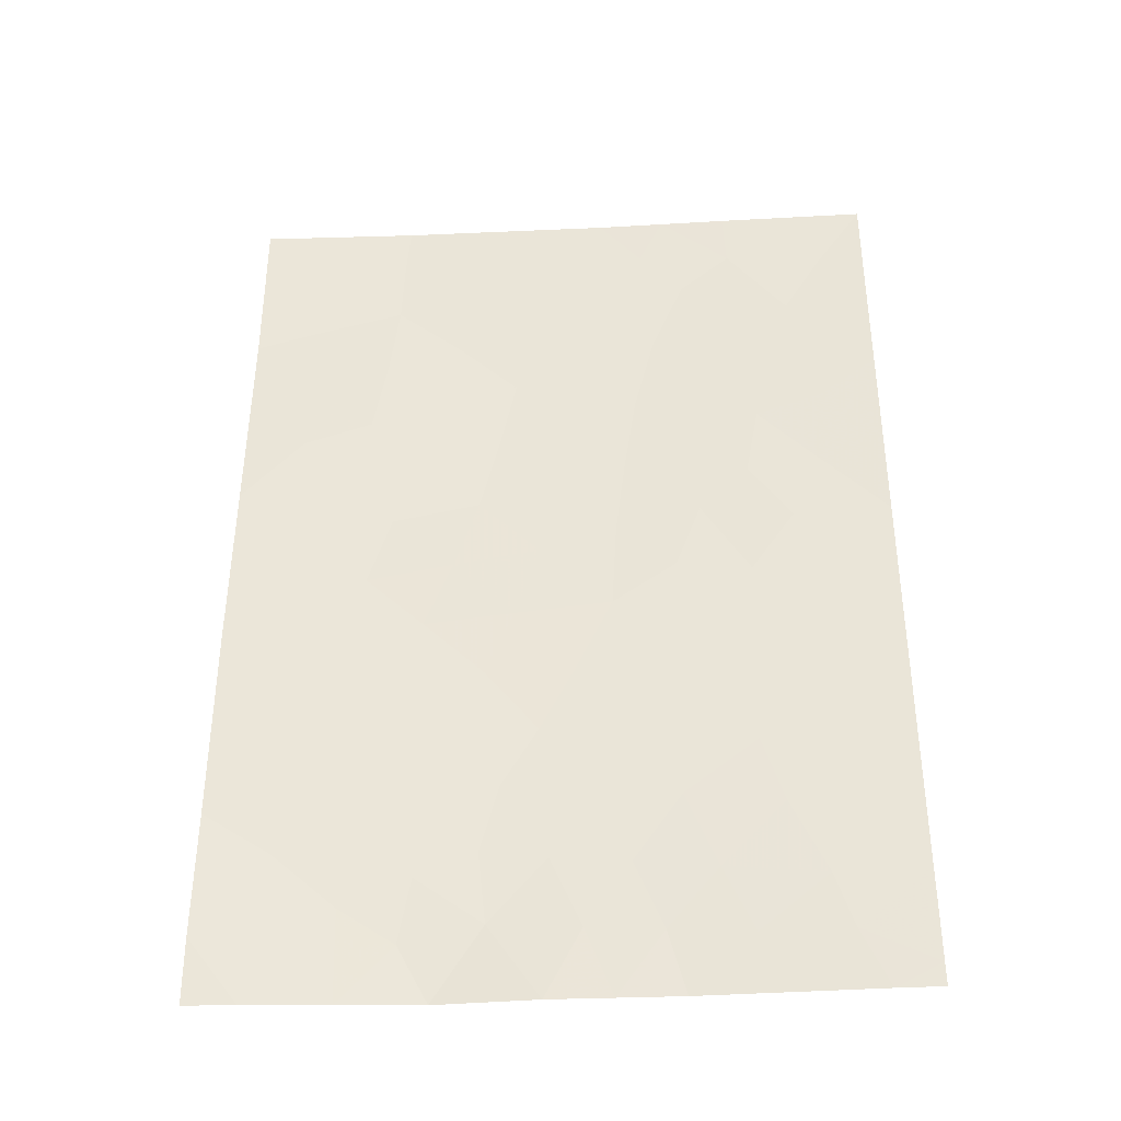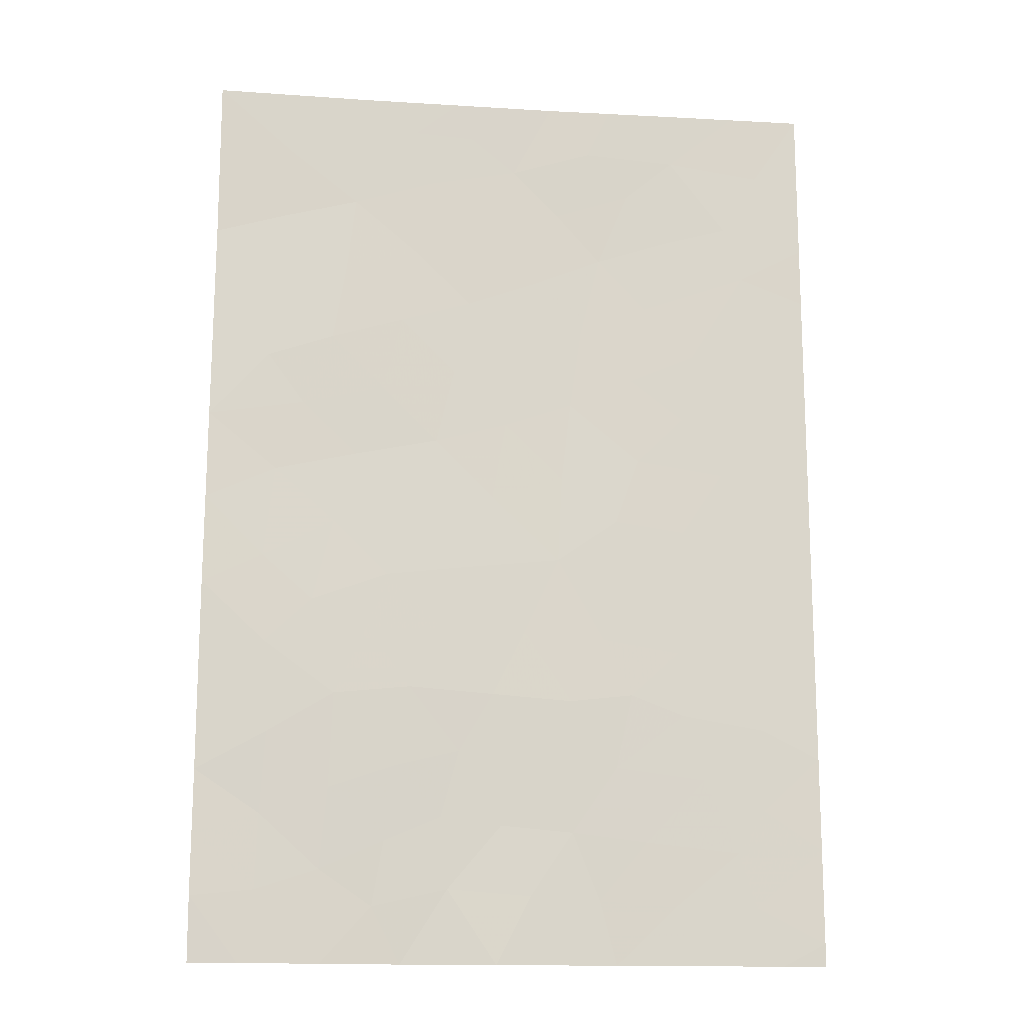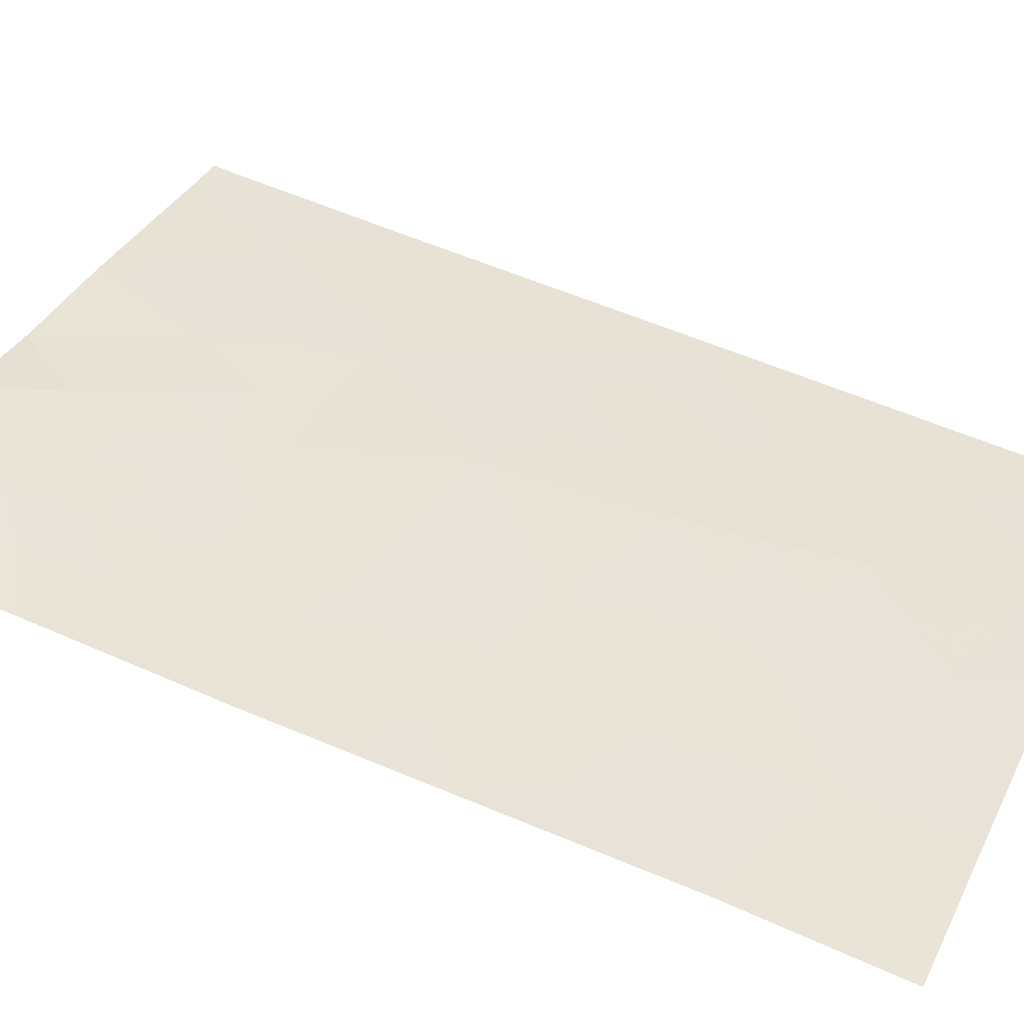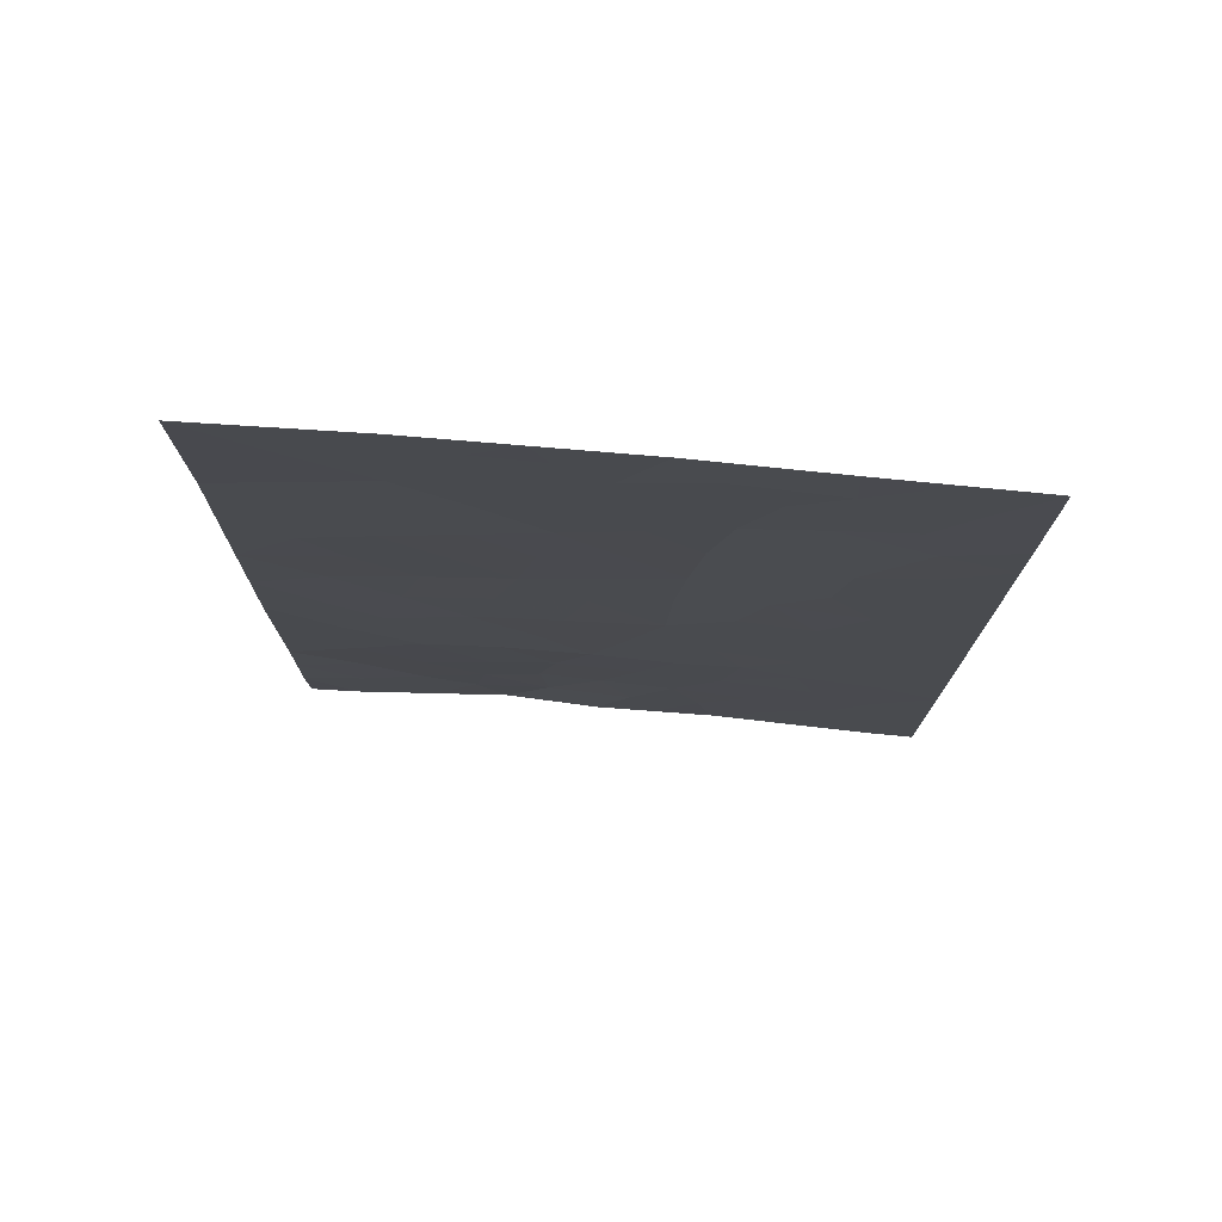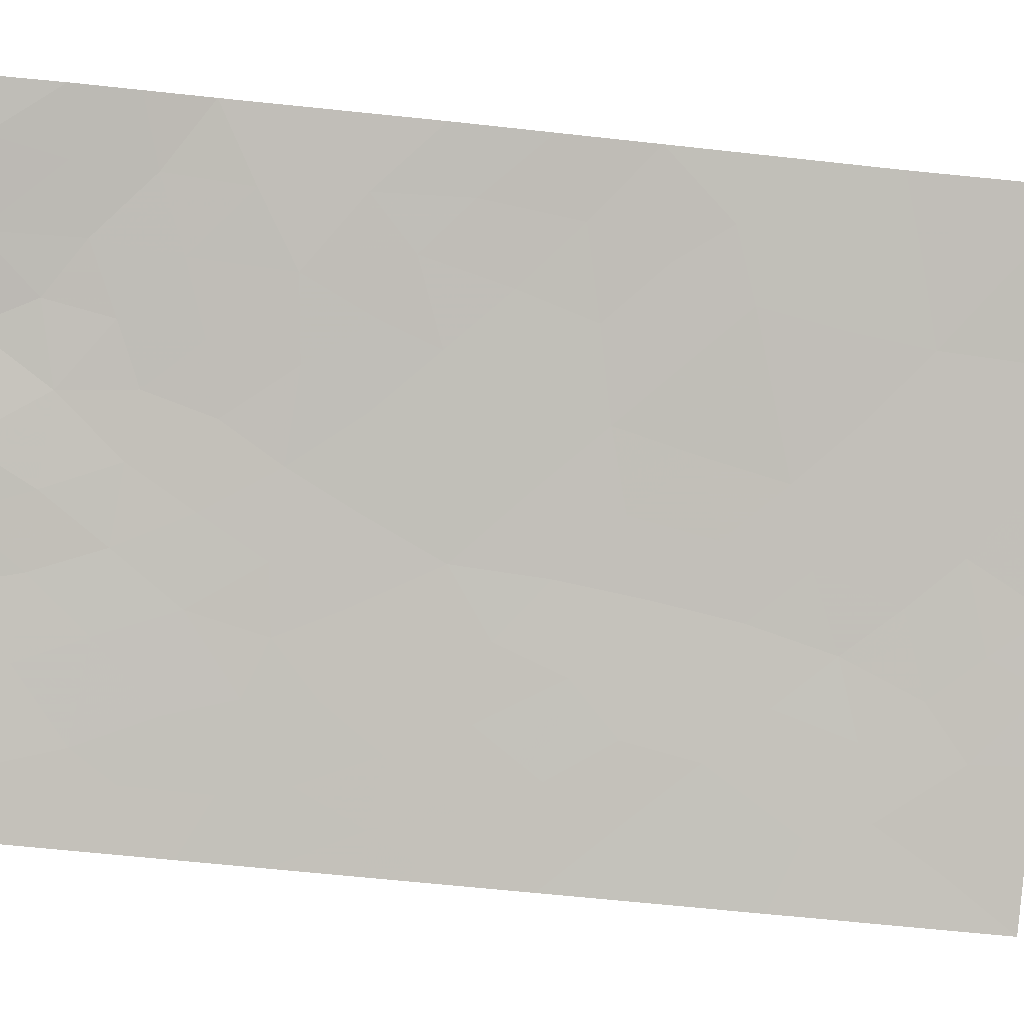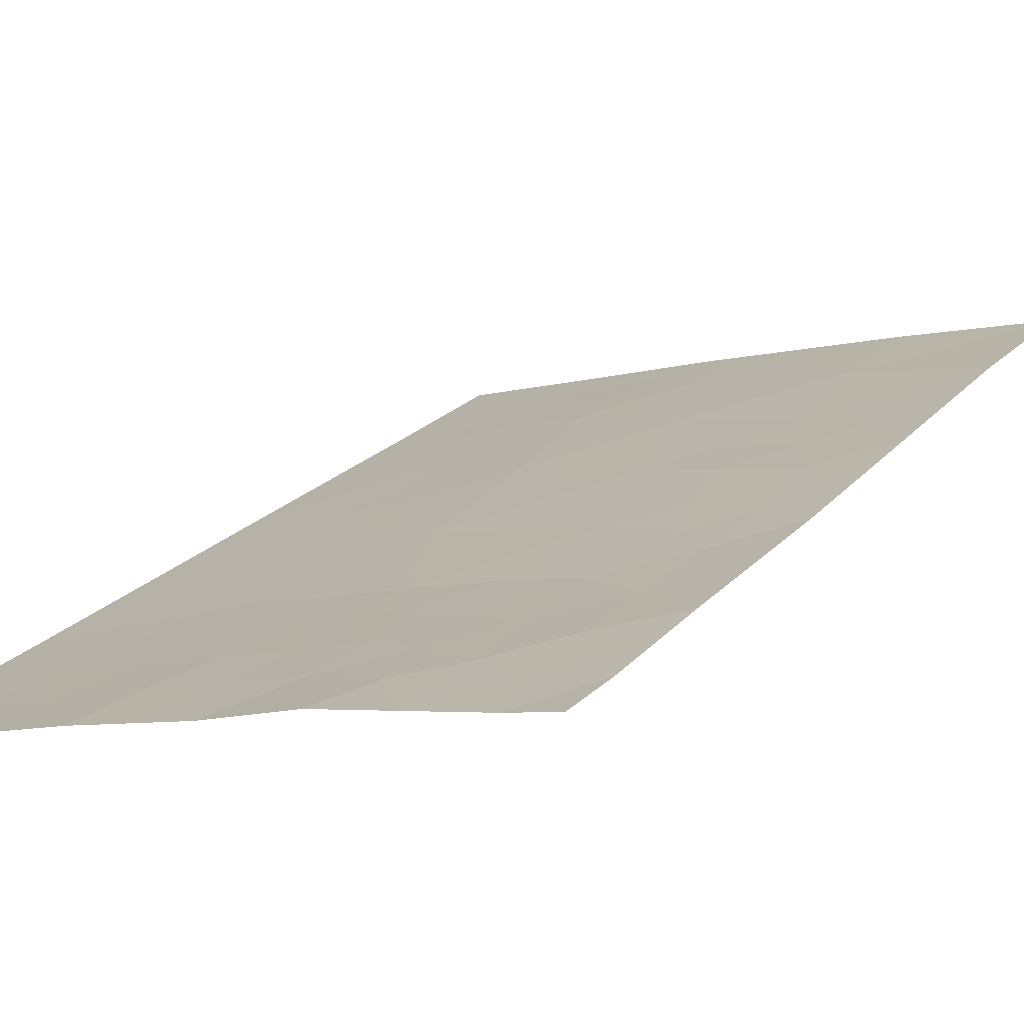
<metadata>
{"format":"obj","ext":"obj","renderer":"f3d","projection":"perspective","resolution":1024,"background":"white","views":[{"elev":-38.6,"azim":167.1,"up":"+Y"},{"elev":-15.1,"azim":156.3,"up":"+Y"},{"elev":55.0,"azim":115.2,"up":"+Z"},{"elev":76.9,"azim":168.7,"up":"+Y"},{"elev":-70.5,"azim":84.2,"up":"+Z"},{"elev":21.6,"azim":30.0,"up":"+Z"}]}
</metadata>
<code>
v -16.37 -40.8 51.07
v -14.85 -41.67 51.54
v -8.423 -49.17 53.31
v -9.035 -50 53.17
v -11.05 -50 52.71
v -9.333 -43.5 53.13
v -13.02 -44.64 52.08
v -11.42 -43.02 52.56
v -13.21 -42.43 52.06
v -15.82 -50 51.22
v -13.73 -50 51.89
v -11.86 -41 52.46
v -8.432 -45.09 53.32
v -8.432 -47.57 53.32
v -12.96 -38 52.14
v -16.36 -45.28 51.06
v -12.22 -50 52.31
v -12.16 -46.5 52.31
v -16.37 -40.01 51.07
v -15.33 -39.73 51.4
v -10.4 -38 52.87
v -16.36 -47.29 51.05
v -16.37 -43.35 51.06
v -8.454 -42.76 53.36
v -14.58 -38 51.64
v -16.36 -49.71 51.05
v -16.36 -50 51.06
v -10.03 -41.58 52.94
v -8.48 -40.11 53.41
v -16.38 -38 51.09
v -10.8 -44.91 52.7
v -8.471 -38 53.39
v -8.433 -50 53.32
v -13.18 -48.3 52.03
v -15.07 -45.14 51.45
v -10.32 -39.56 52.9
v -11.52 -48.12 52.53
v -14.61 -46.74 51.58
v -10.13 -46.53 52.86
v -13.61 -40.28 51.95
v -12.46 -38.99 52.29
v -14.87 -47.59 51.5
v -13.75 -47.45 51.85
v -14.12 -48.42 51.74
v -9.211 -49.08 53.13
v -10.04 -50 52.94
v -10.68 -49.28 52.79
v -11.87 -44.77 52.4
v -12.16 -43.79 52.34
v -11.13 -43.98 52.62
v -10.09 -44.2 52.91
v -14.48 -49.25 51.64
v -14.78 -50 51.55
v -12.1 -39.98 52.39
v -12.74 -40.66 52.21
v -13.05 -39.62 52.12
v -8.432 -46.33 53.32
v -9.299 -47.06 53.08
v -9.235 -45.86 53.1
v -11.68 -38 52.51
v -11.88 -38.51 52.45
v -13.78 -44.08 51.85
v -14.11 -44.96 51.74
v -14.67 -44.21 51.58
v -16.37 -39.01 51.08
v -15.79 -38.92 51.27
v -14.09 -43.21 51.77
v -13.08 -43.49 52.08
v -16.37 -42.07 51.07
v -15.66 -41.37 51.29
v -15.52 -42.42 51.33
v -14.69 -42.59 51.59
v -15.2 -43.38 51.42
v -9.203 -41.89 53.17
v -12.34 -42.75 52.3
v -11.65 -42.02 52.5
v -12.52 -41.71 52.26
v -8.443 -43.93 53.34
v -10.54 -45.64 52.76
v -12.98 -50 52.1
v -13.52 -49.18 51.94
v -12.65 -49.13 52.19
v -8.467 -41.44 53.38
v -9.306 -40.9 53.16
v -16.36 -44.31 51.06
v -15.61 -44.28 51.29
v -15.87 -45.24 51.21
v -15.48 -46.09 51.32
v -14.56 -45.89 51.6
v -15.64 -46.92 51.27
v -10.71 -42.29 52.76
v -10.95 -41.29 52.7
v -14.02 -42.04 51.8
v -15.55 -40.47 51.33
v -13.36 -41.35 52.02
v -14.22 -40.97 51.75
v -9.379 -39.83 53.16
v -9.41 -38.84 53.14
v -8.475 -39.06 53.4
v -8.428 -48.37 53.31
v -9.249 -48.12 53.13
v -15.5 -49.25 51.31
v -16.36 -48.5 51.05
v -13.16 -46.57 52.01
v -12.73 -47.39 52.16
v -11.52 -45.65 52.49
v -12.57 -45.65 52.2
v -13.6 -45.73 51.89
v -11.61 -49.05 52.51
v -10.81 -48.44 52.73
v -10.35 -38.69 52.89
v -9.435 -38 53.13
v -16.36 -46.29 51.05
v -14 -39.29 51.83
v -14.49 -39.97 51.67
v -14.61 -38.75 51.63
v -11.09 -46.42 52.6
v -12.28 -48.22 52.31
v -10.93 -47.46 52.66
v -10.09 -47.77 52.89
v -11.14 -40.28 52.66
v -11.34 -39.22 52.61
v -10.2 -40.56 52.91
v -15.48 -38 51.36
v -13.47 -38.66 51.98
v -13.77 -38 51.89
v -10.01 -48.81 52.95
v -9.669 -42.55 53.04
v -15.63 -47.99 51.27
v -11.12 -38.46 52.67
v -10.37 -43.25 52.85
v -9.831 -45.28 52.95
v -11.74 -47.26 52.44
v -13.95 -46.47 51.78
v -9.191 -44.71 53.13
v -15.29 -48.55 51.38
f 42 43 44
f 46 47 127
f 48 49 50
f 131 51 50
f 102 136 52
f 54 55 56
f 57 58 59
f 60 21 130
f 62 63 64
f 1 19 94
f 65 30 66
f 67 68 62
f 69 70 71
f 72 73 71
f 74 24 128
f 75 49 68
f 27 26 10
f 76 75 77
f 80 81 82
f 83 74 84
f 85 86 87
f 88 89 38
f 128 131 91
f 76 92 91
f 67 72 93
f 95 93 96
f 55 77 95
f 97 98 99
f 100 45 101
f 4 3 33
f 43 104 105
f 81 52 44
f 48 106 107
f 108 107 104
f 110 47 109
f 98 111 112
f 113 87 88
f 114 115 20
f 82 118 109
f 117 119 133
f 86 73 64
f 63 108 89
f 101 120 58
f 121 54 122
f 115 96 94
f 110 119 120
f 133 118 105
f 61 130 122
f 92 121 123
f 123 97 84
f 66 124 116
f 114 125 56
f 116 126 125
f 136 42 44
f 42 38 43
f 44 43 34
f 45 3 4
f 4 46 45
f 46 5 47
f 45 46 127
f 31 48 50
f 48 7 49
f 50 49 8
f 8 131 50
f 50 51 31
f 10 102 53
f 53 52 11
f 41 54 56
f 54 12 55
f 56 55 40
f 13 57 59
f 57 14 58
f 59 58 39
f 15 60 61
f 67 62 64
f 62 7 63
f 64 63 35
f 19 66 20
f 66 19 65
f 67 9 68
f 62 68 7
f 23 69 71
f 69 1 70
f 71 70 2
f 2 72 71
f 72 67 73
f 71 73 23
f 28 74 128
f 9 75 68
f 75 8 49
f 68 49 7
f 12 76 77
f 76 8 75
f 77 75 9
f 24 78 6
f 78 13 135
f 13 59 135
f 135 51 6
f 17 80 82
f 80 11 81
f 82 81 34
f 29 83 84
f 83 24 74
f 84 74 28
f 16 85 87
f 85 23 86
f 87 86 35
f 88 35 89
f 28 128 91
f 128 6 131
f 91 131 8
f 8 76 91
f 76 12 92
f 91 92 28
f 9 67 93
f 93 72 2
f 1 94 70
f 70 94 2
f 40 95 96
f 95 9 93
f 96 93 2
f 40 55 95
f 55 12 77
f 95 77 9
f 29 97 99
f 97 36 98
f 99 98 32
f 14 100 101
f 100 3 45
f 101 45 127
f 102 10 26
f 26 103 102
f 103 22 129
f 42 136 129
f 90 129 22
f 34 43 105
f 43 38 134
f 105 104 18
f 34 81 44
f 81 11 52
f 44 52 136
f 7 48 107
f 48 31 106
f 107 106 18
f 108 7 107
f 104 107 18
f 109 5 17
f 37 110 109
f 110 127 47
f 109 47 5
f 32 98 112
f 98 36 111
f 112 111 21
f 22 113 90
f 113 16 87
f 88 87 35
f 114 40 115
f 116 114 20
f 117 18 106
f 17 82 109
f 82 34 118
f 109 118 37
f 18 117 133
f 117 39 119
f 133 119 37
f 35 86 64
f 86 23 73
f 64 73 67
f 35 63 89
f 63 7 108
f 89 108 134
f 14 101 58
f 101 127 120
f 58 120 39
f 36 121 122
f 121 12 54
f 122 54 41
f 20 115 94
f 115 40 96
f 94 96 2
f 127 110 120
f 110 37 119
f 120 119 39
f 18 133 105
f 133 37 118
f 105 118 34
f 41 61 122
f 122 111 36
f 28 92 123
f 92 12 121
f 123 121 36
f 28 123 84
f 123 36 97
f 84 97 29
f 20 66 116
f 66 30 124
f 116 124 25
f 40 114 56
f 114 116 125
f 56 125 41
f 15 125 126
f 125 15 41
f 102 52 53
f 61 41 15
f 128 24 6
f 6 78 135
f 60 130 61
f 130 111 122
f 131 6 51
f 102 103 136
f 111 130 21
f 117 106 79
f 90 88 38
f 132 51 135
f 51 132 31
f 79 31 132
f 59 39 132
f 90 113 88
f 79 106 31
f 39 117 79
f 42 129 90
f 43 134 104
f 104 134 108
f 89 134 38
f 39 79 132
f 38 42 90
f 116 25 126
f 135 59 132
f 94 19 20
f 136 103 129

</code>
